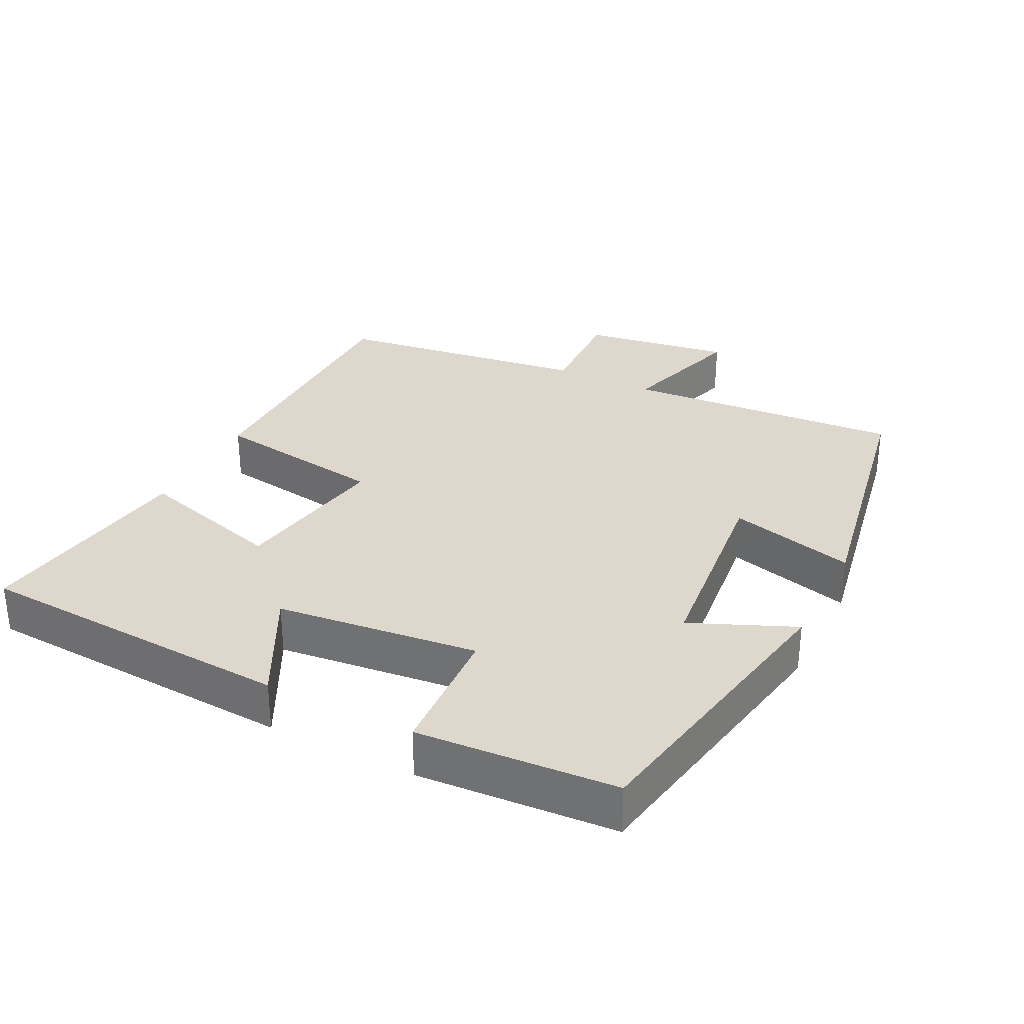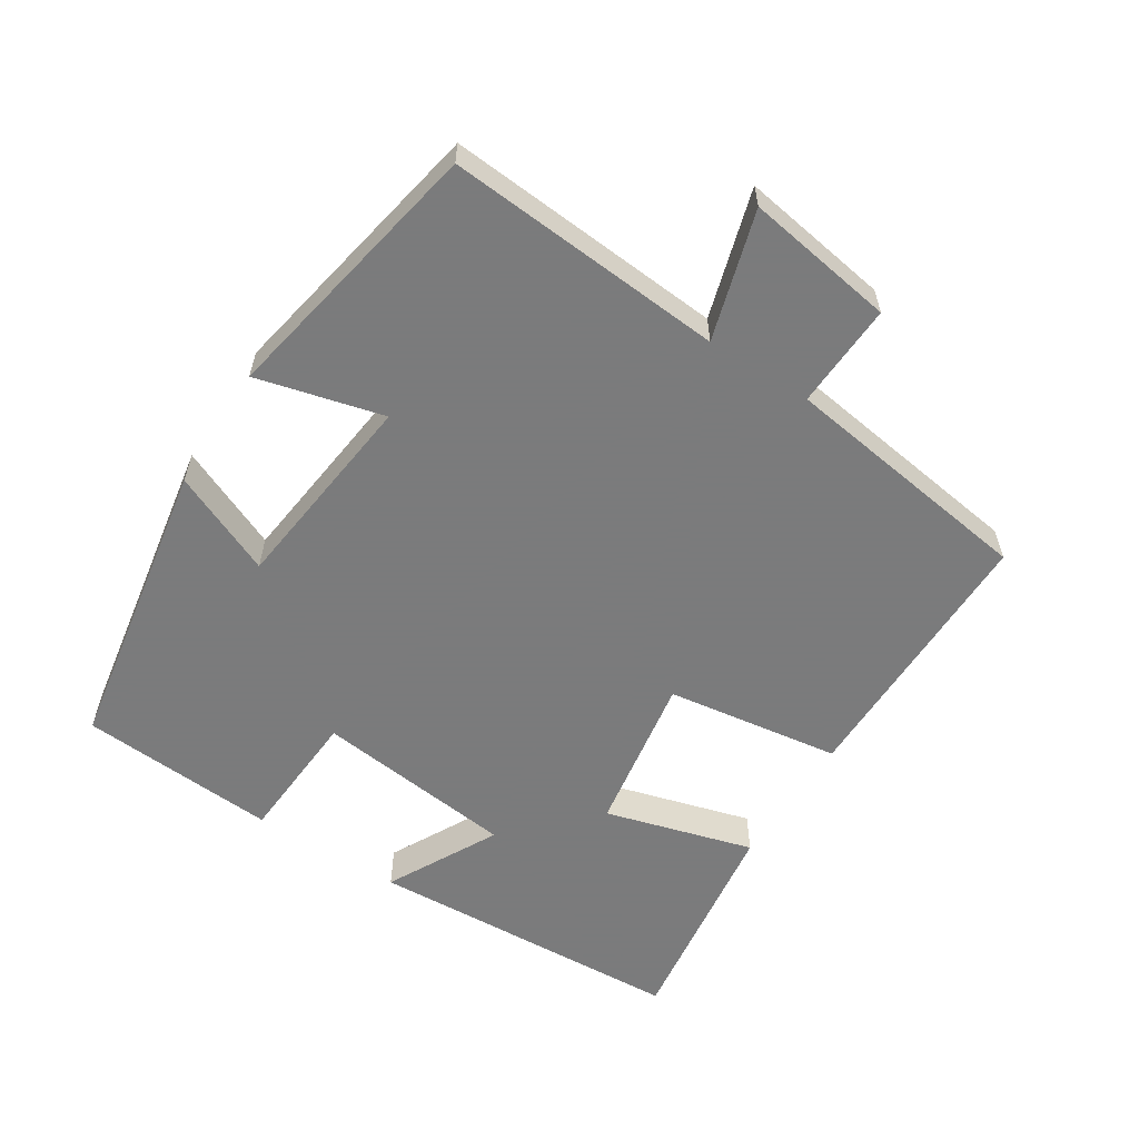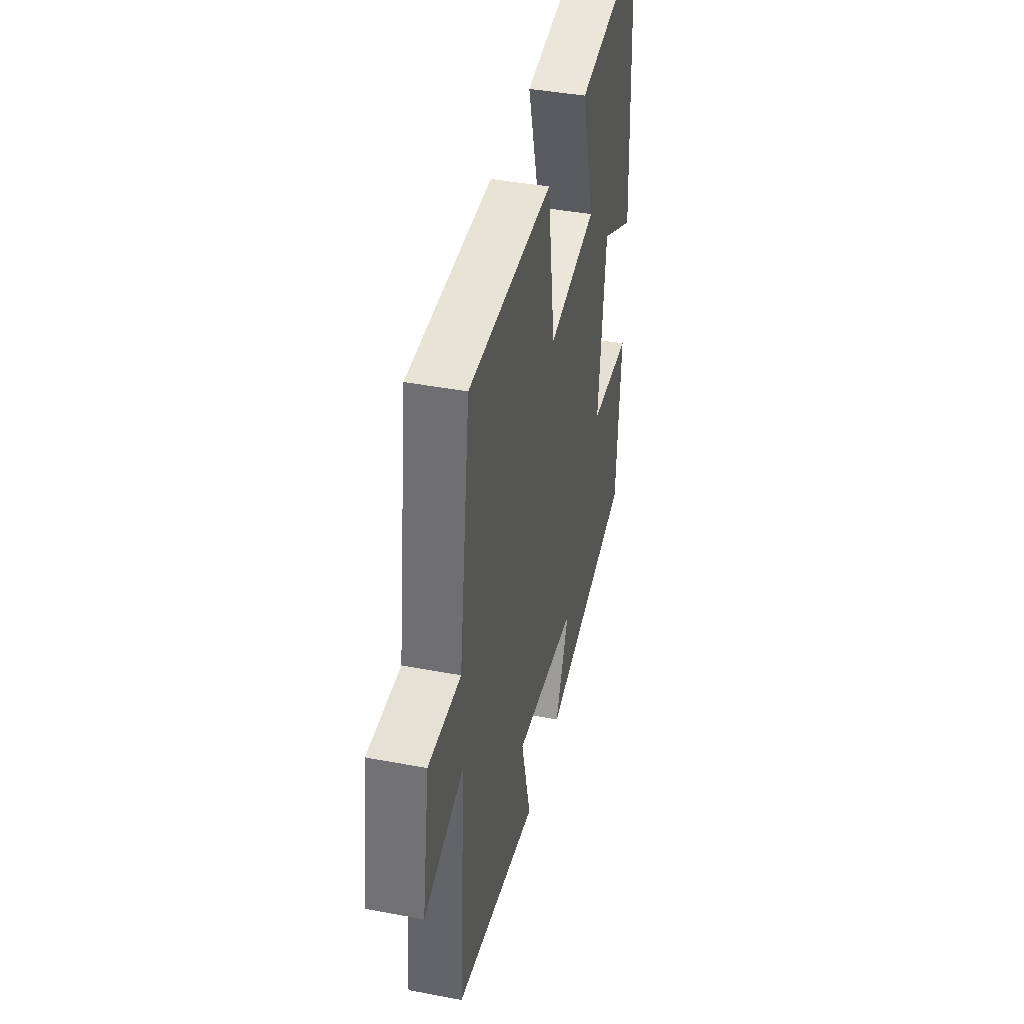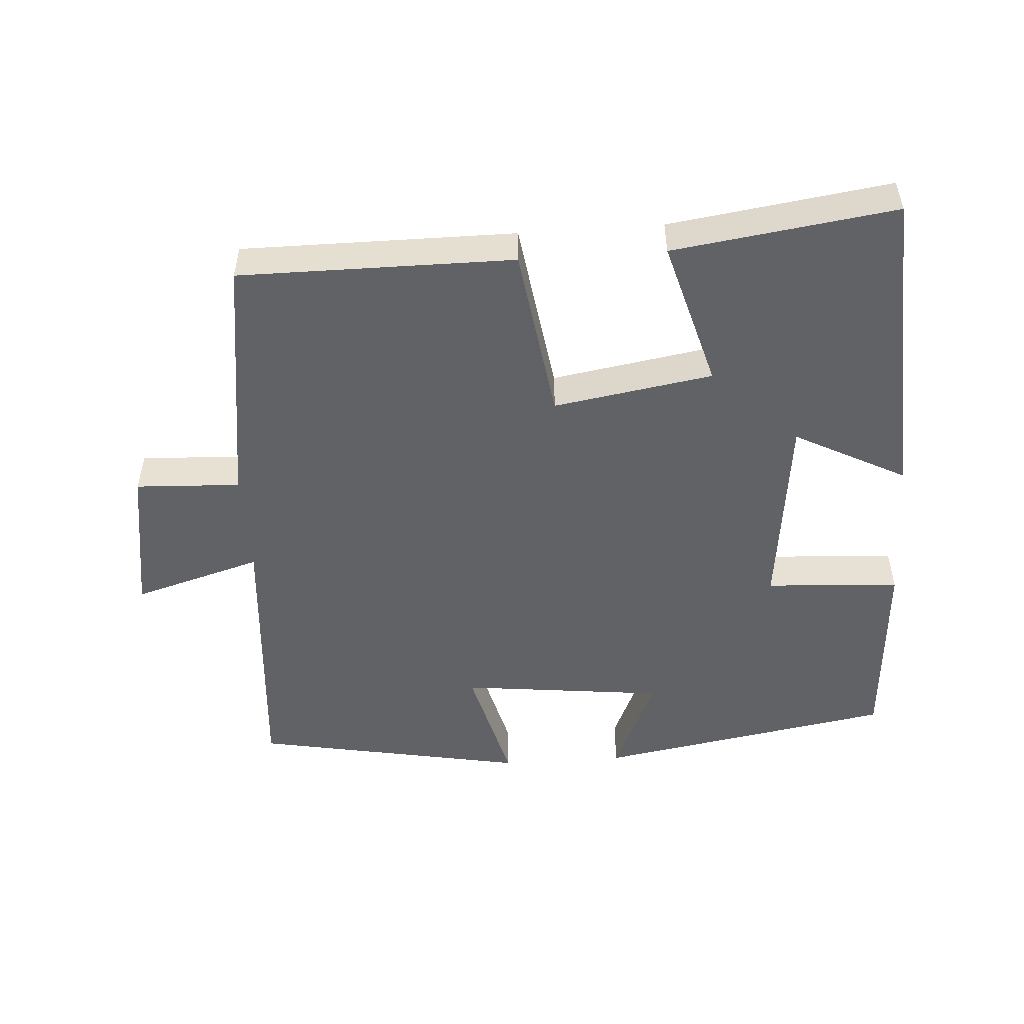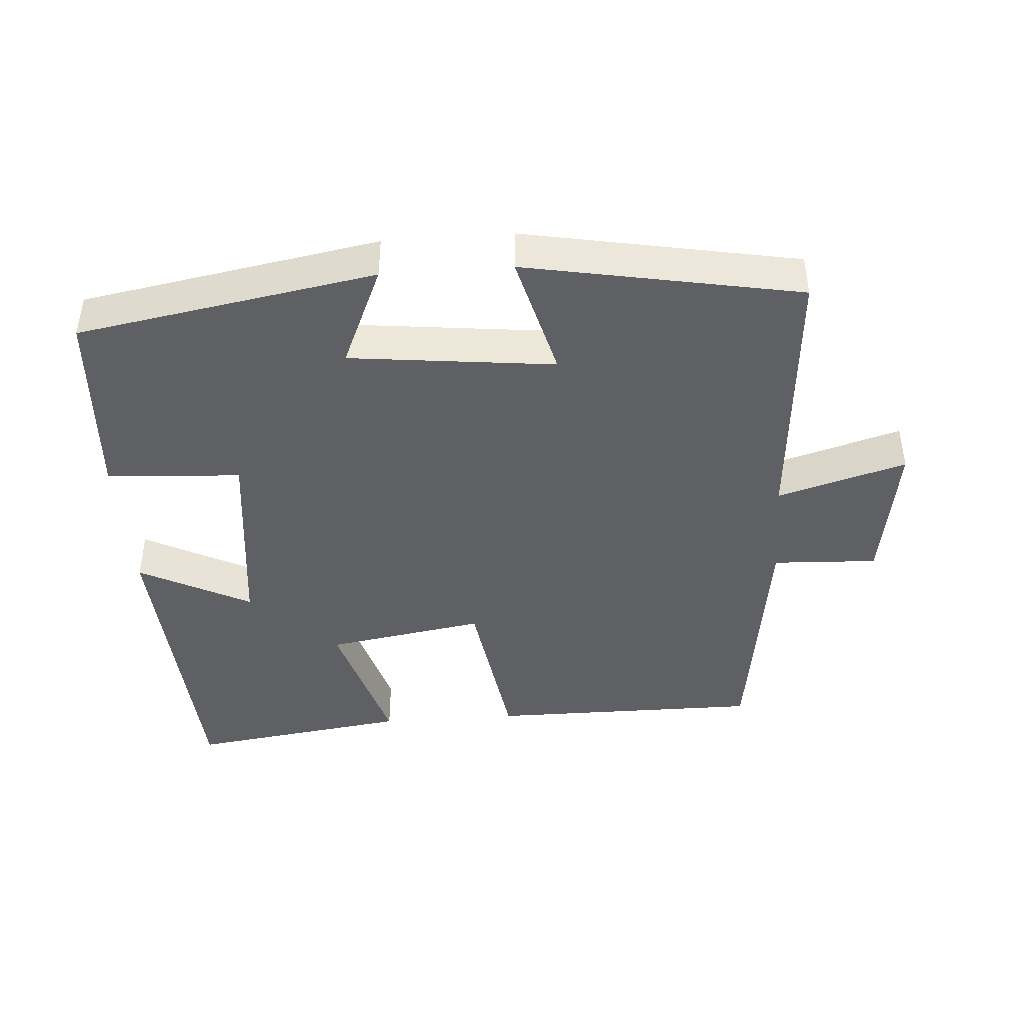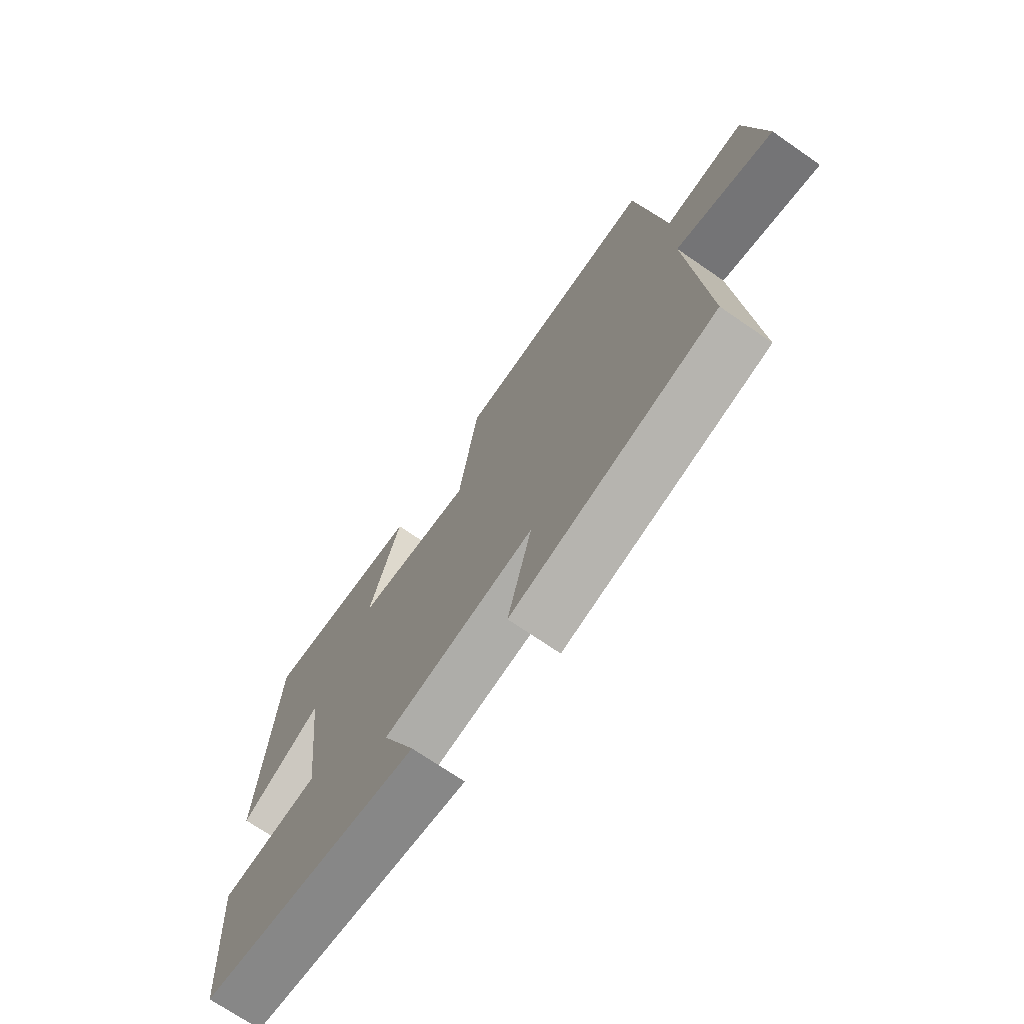
<metadata>
{"format":"obj","ext":"obj","renderer":"f3d","projection":"perspective","resolution":1024,"background":"white","views":[{"elev":31.2,"azim":117.1,"up":"+Y"},{"elev":-58.4,"azim":-122.6,"up":"+Y"},{"elev":41.3,"azim":-77.0,"up":"+Z"},{"elev":-50.7,"azim":3.9,"up":"+Y"},{"elev":-42.6,"azim":-175.8,"up":"+Y"},{"elev":-71.4,"azim":-124.6,"up":"+Z"}]}
</metadata>
<code>
v -0.448 0.07 0.501
v -0.052 0.07 0.5
v -0.015 0.07 0.247
v 0.215 0.07 0.285
v 0.154 0.07 0.5
v 0.475 0.07 0.545
v 0.5 0.07 0.082
v 0.339 0.07 0.166
v 0.305 0.07 -0.126
v 0.5 0.07 -0.138
v 0.48 0.07 -0.425
v 0.049 0.07 -0.5
v 0.114 0.07 -0.351
v -0.182 0.07 -0.317
v -0.135 0.07 -0.5
v -0.531 0.07 -0.425
v -0.5 0.07 -0.022
v -0.686 0.07 -0.077
v -0.652 0.07 0.139
v -0.5 0.07 0.132
v -0.448 0 0.501
v -0.052 0 0.5
v -0.015 0 0.247
v 0.215 0 0.285
v 0.154 0 0.5
v 0.475 0 0.545
v 0.5 0 0.082
v 0.339 0 0.166
v 0.305 0 -0.126
v 0.5 0 -0.138
v 0.48 0 -0.425
v 0.049 0 -0.5
v 0.114 0 -0.351
v -0.182 0 -0.317
v -0.135 0 -0.5
v -0.531 0 -0.425
v -0.5 0 -0.022
v -0.686 0 -0.077
v -0.652 0 0.139
v -0.5 0 0.132
f 17 18 19 20
f 17 20 1 2
f 14 15 16 17
f 13 14 17
f 10 11 12 13
f 9 10 13
f 8 9 13 17
f 5 6 7 8
f 4 5 8
f 3 4 8 17
f 2 3 17
f 40 39 38 37
f 22 21 40 37
f 37 36 35 34
f 37 34 33
f 33 32 31 30
f 33 30 29
f 37 33 29 28
f 28 27 26 25
f 28 25 24
f 37 28 24 23
f 37 23 22
f 1 21 22 2
f 2 22 23 3
f 3 23 24 4
f 4 24 25 5
f 5 25 26 6
f 6 26 27 7
f 7 27 28 8
f 8 28 29 9
f 9 29 30 10
f 10 30 31 11
f 11 31 32 12
f 12 32 33 13
f 13 33 34 14
f 14 34 35 15
f 15 35 36 16
f 16 36 37 17
f 17 37 38 18
f 18 38 39 19
f 19 39 40 20
f 20 40 21 1

</code>
